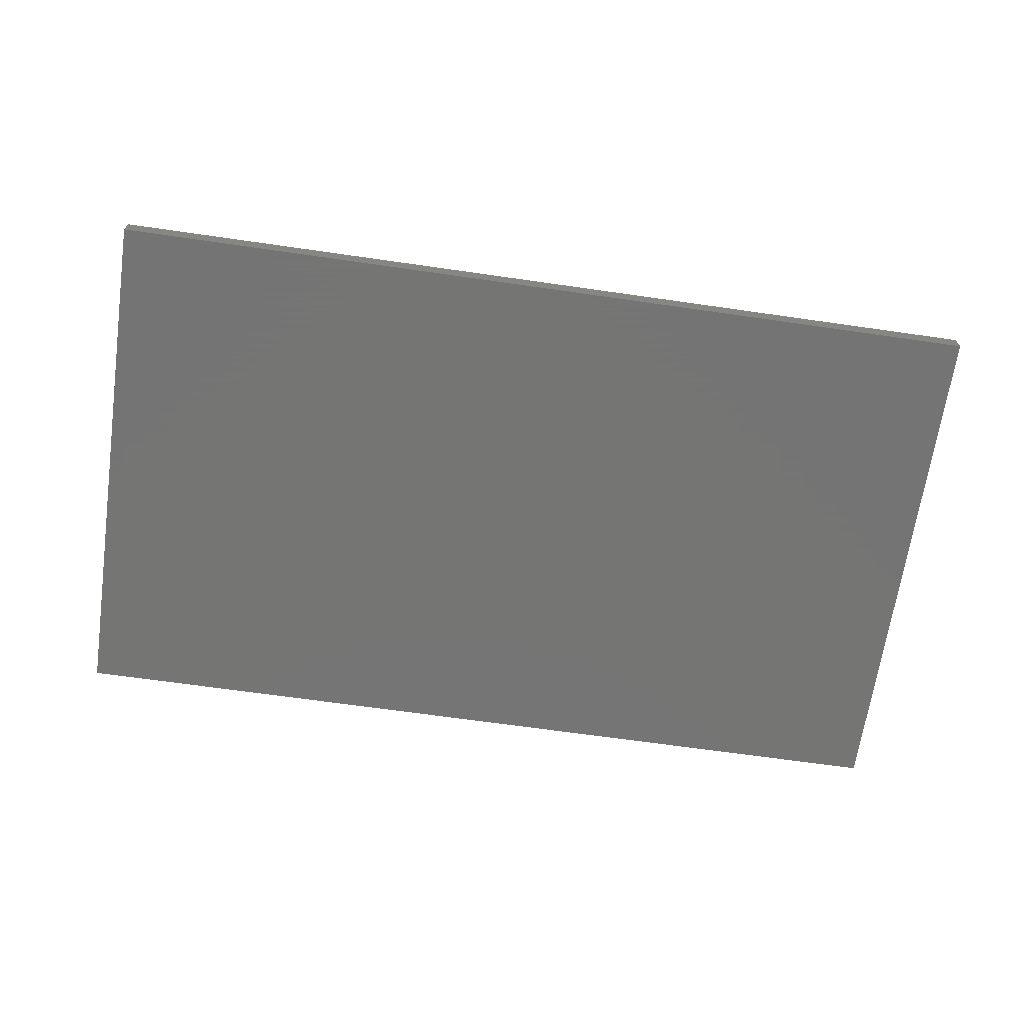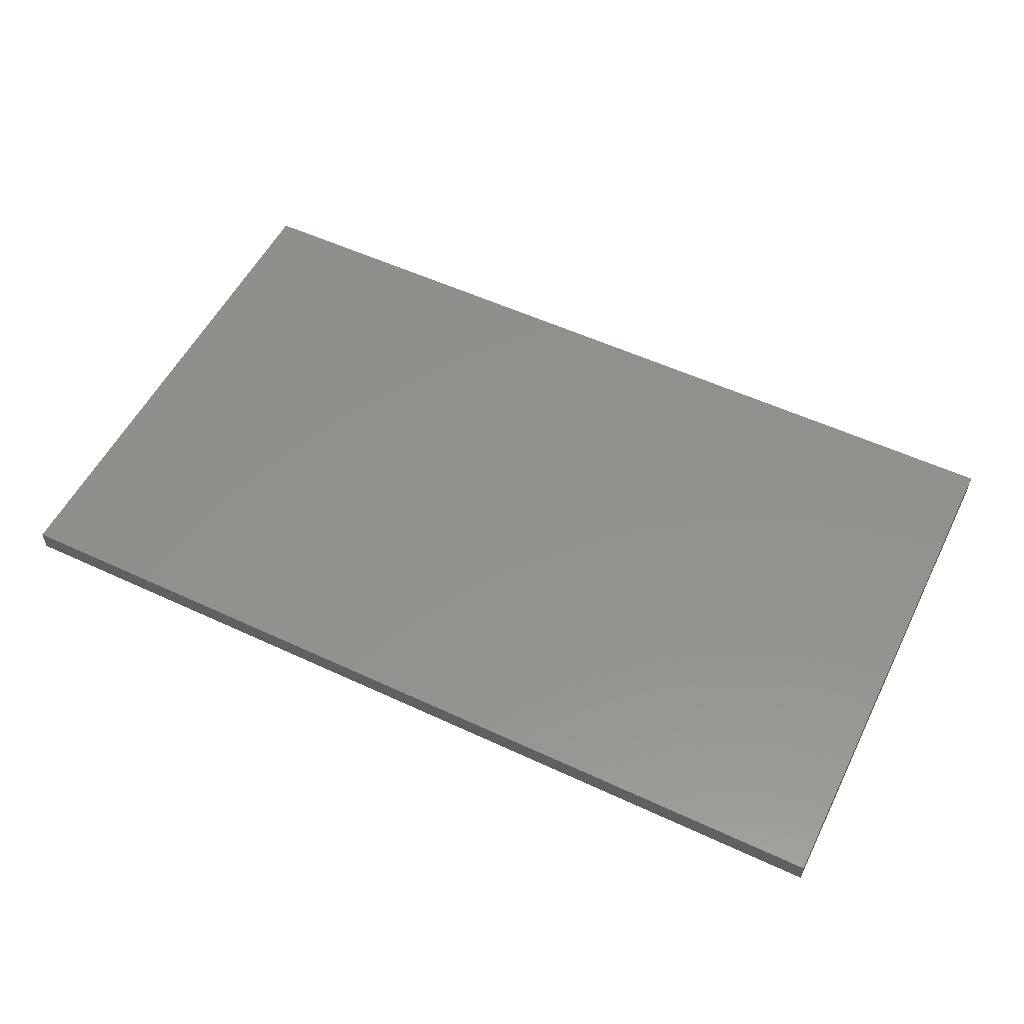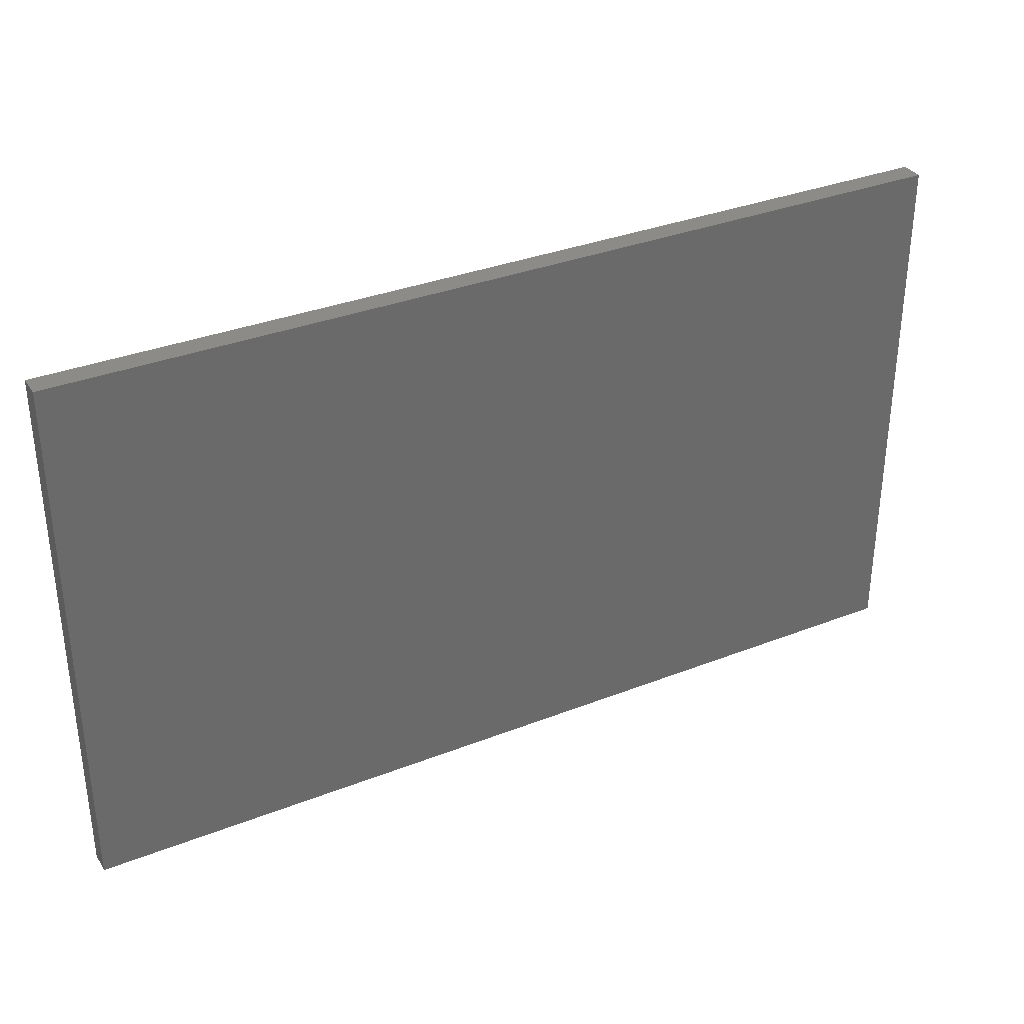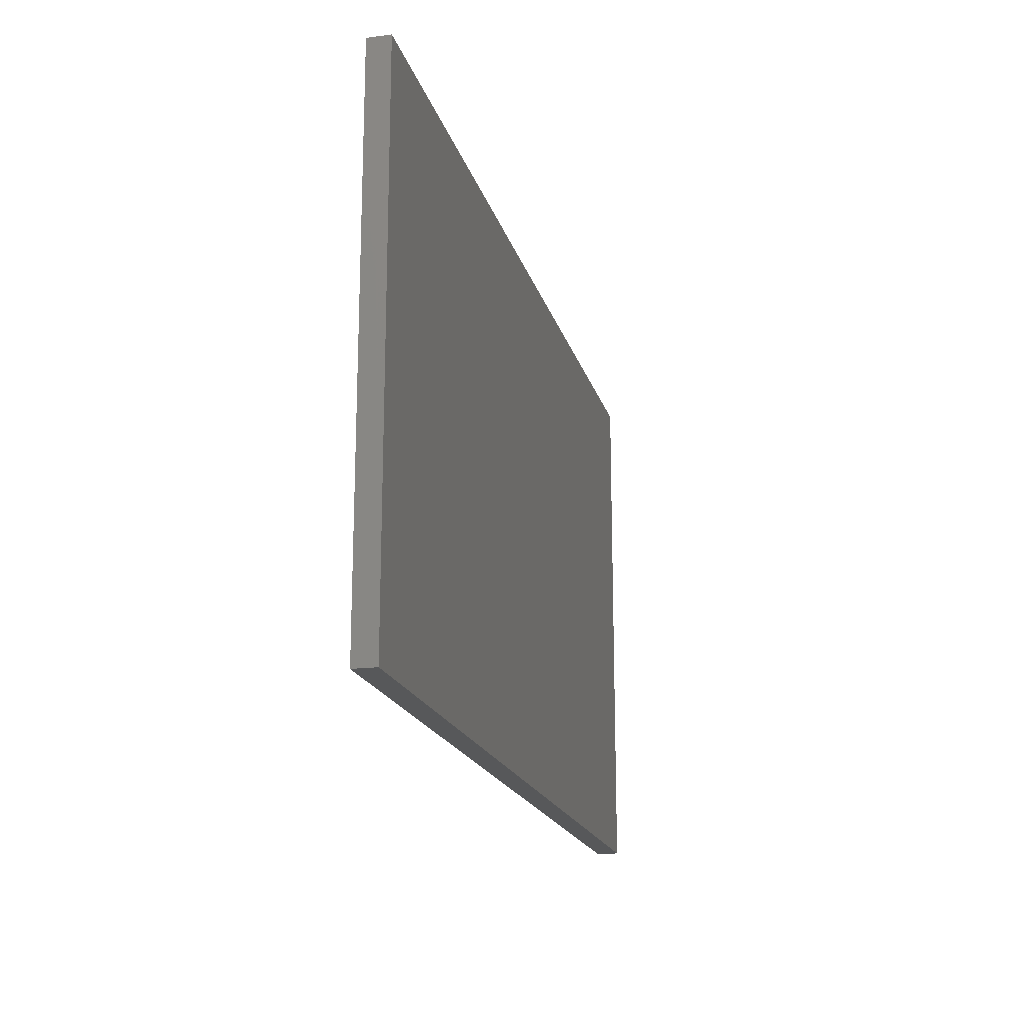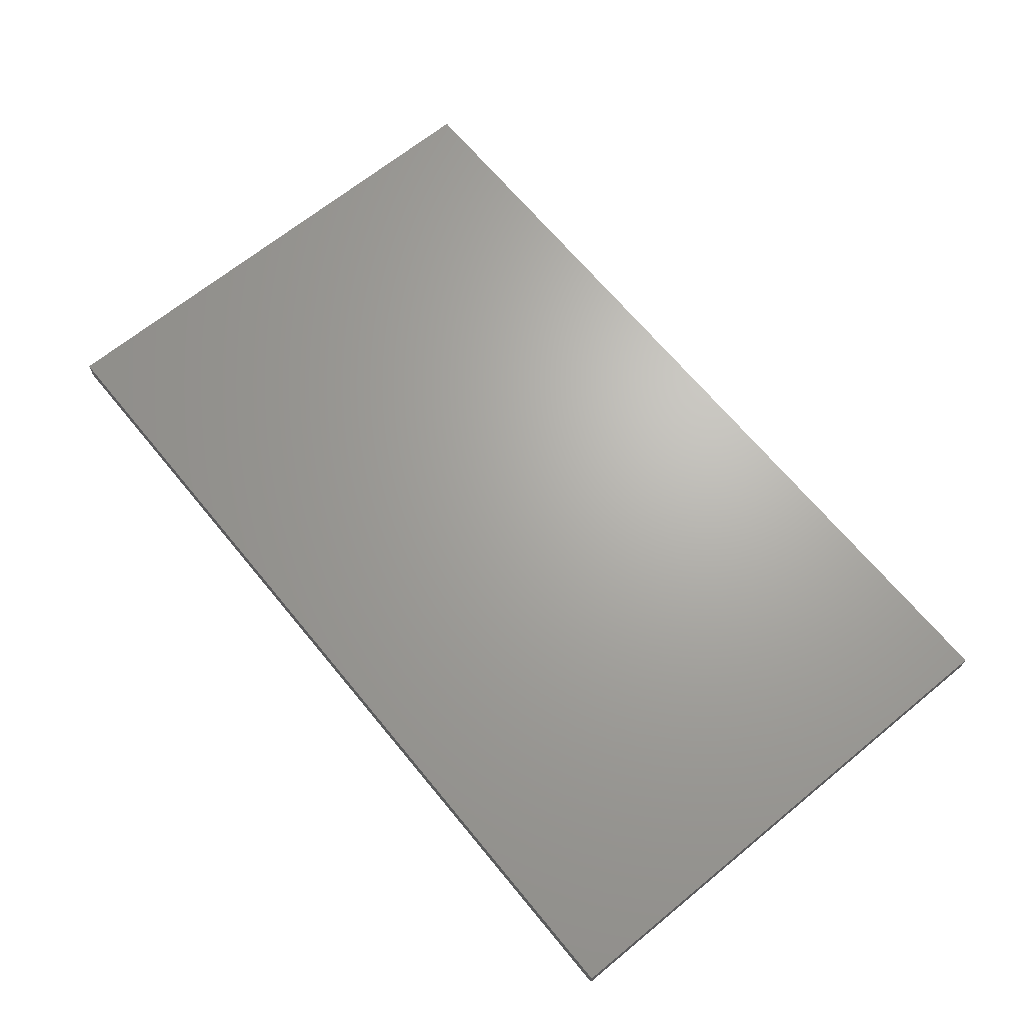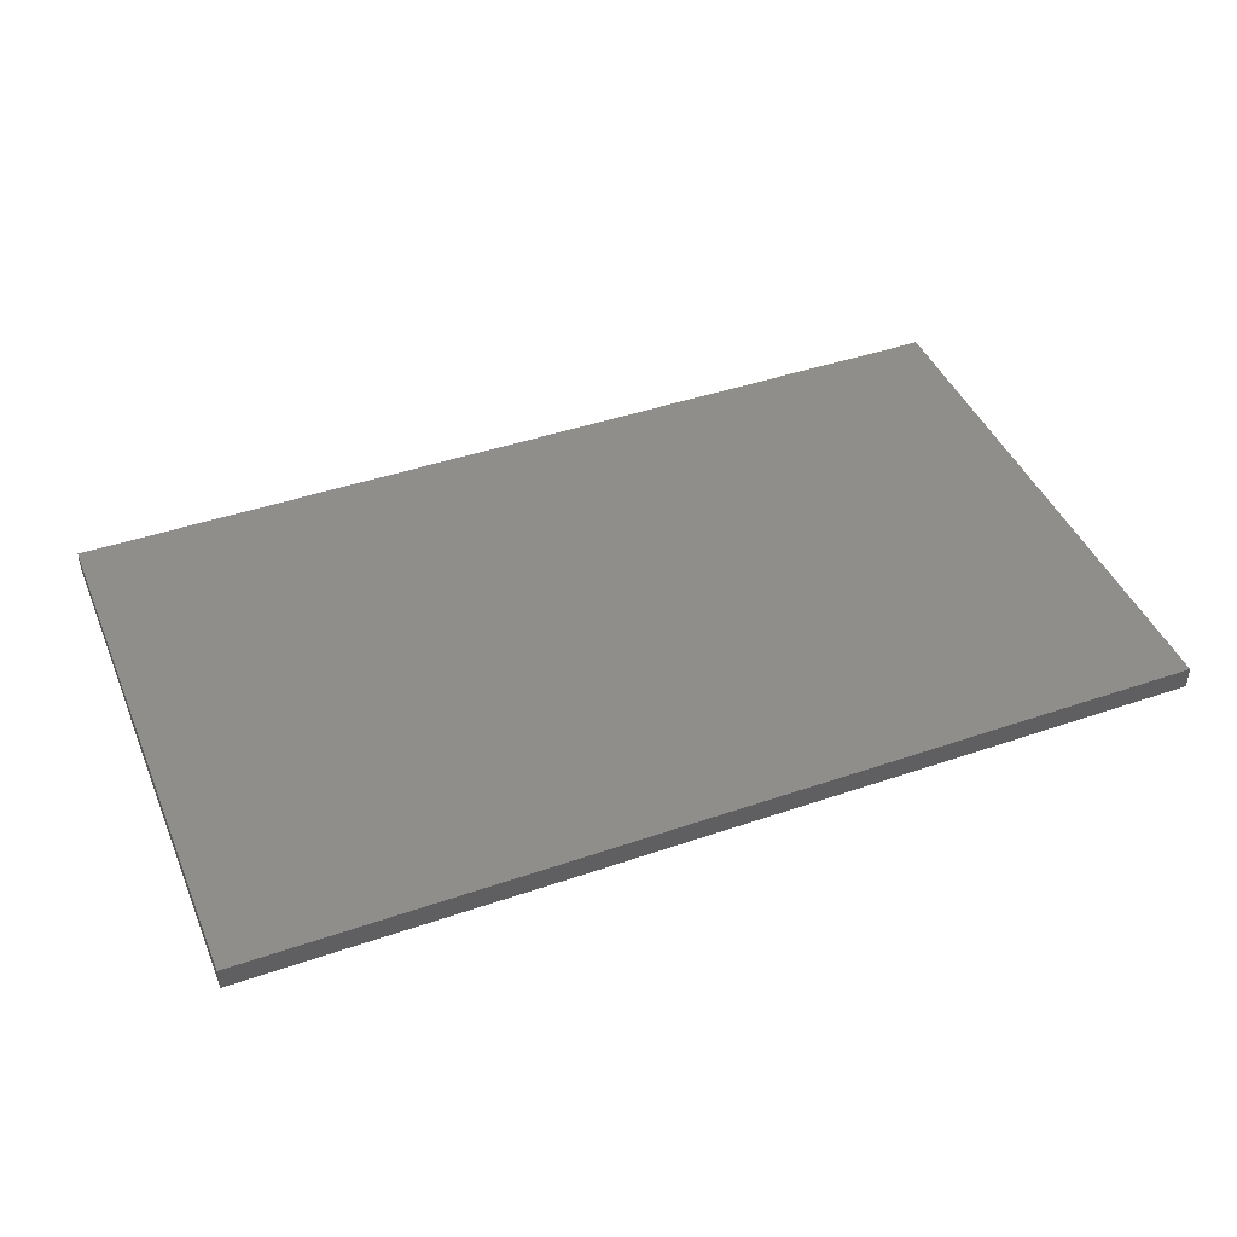
<metadata>
{"format":"stl","ext":"stl","renderer":"f3d","projection":"perspective","resolution":1024,"background":"white","views":[{"elev":-67.1,"azim":171.8,"up":"+Z"},{"elev":54.4,"azim":-153.7,"up":"+Z"},{"elev":33.7,"azim":151.9,"up":"+Y"},{"elev":-18.3,"azim":-76.0,"up":"+Y"},{"elev":66.9,"azim":-129.4,"up":"+Z"},{"elev":43.8,"azim":-22.0,"up":"+Z"}]}
</metadata>
<code>
# stl→obj: 8 verts, 12 faces
v 61 36 0
v 0 0 0
v 0 36 0
v 61 0 0
v 61 0 1.5
v 0 36 1.5
v 0 0 1.5
v 61 36 1.5
f 1 2 3
f 2 1 4
f 5 6 7
f 6 5 8
f 1 5 4
f 5 1 8
f 5 2 4
f 2 5 7
f 6 2 7
f 2 6 3
f 6 1 3
f 1 6 8

</code>
